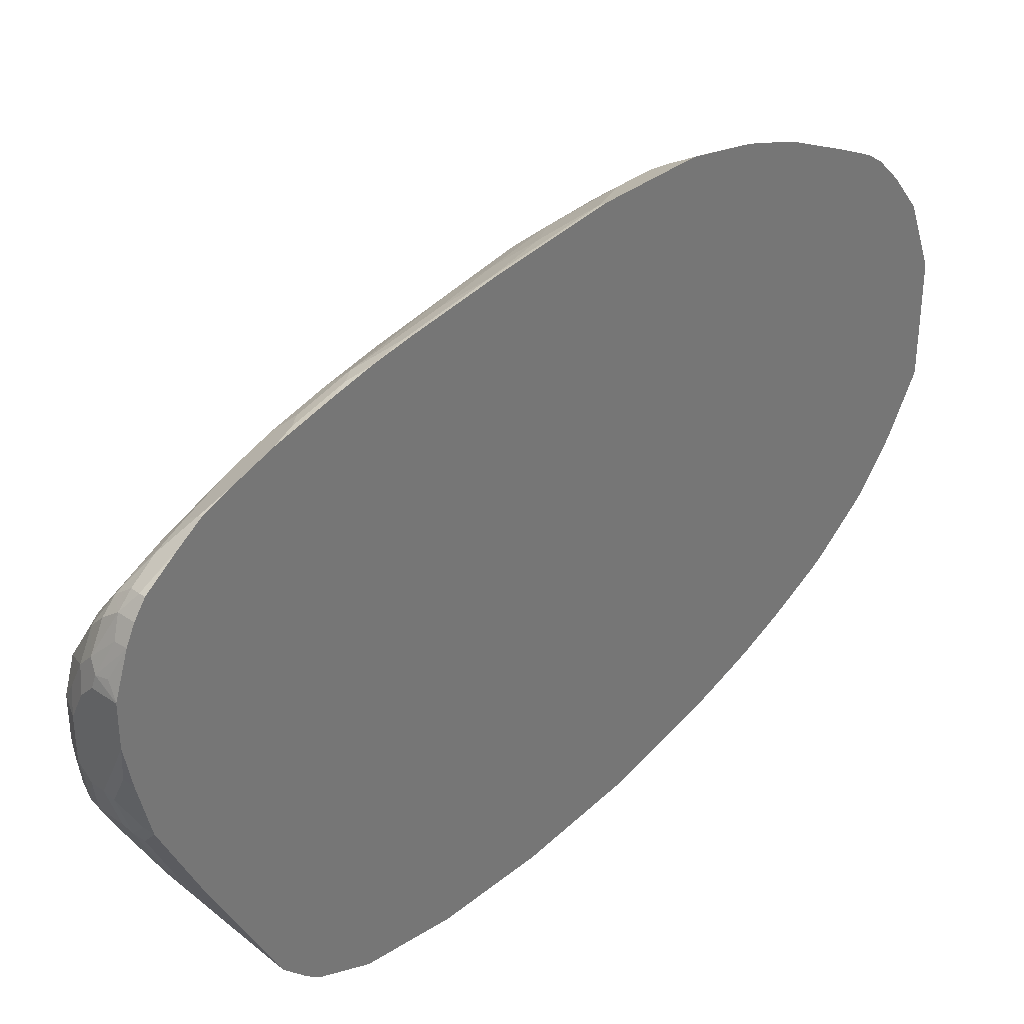
<metadata>
{"format":"obj","ext":"obj","renderer":"f3d","projection":"perspective","resolution":1024,"background":"white","views":[{"elev":34.3,"azim":42.9,"up":"+Z"}]}
</metadata>
<code>
v -0.3613 -0.1527 0.4264
v -0.3613 -0.001033 0.4264
v -0.4047 -0.08221 0.4047
v -0.3668 -0.1582 0.4236
v -0.3668 -0.3288 0.4047
v -0.3613 -0.3233 0.4073
v -0.3613 0.09389 0.4073
v -0.3731 0.04423 0.411
v -0.3921 -0.01265 0.411
v -0.4047 -0.02533 0.4047
v -0.4679 -0.0507 0.3541
v -0.4237 -0.1771 0.3857
v -0.3857 -0.2339 0.4047
v -0.3857 -0.3857 0.3857
v -0.3857 -0.5184 0.3667
v -0.3668 -0.4615 0.3857
v -0.3613 -0.4562 0.3884
v -0.3613 0.1121 0.4023
v -0.3921 0.08214 0.392
v -0.411 0.02527 0.392
v -0.4237 0.01259 0.3857
v -0.4679 -0.01265 0.3541
v -0.4995 -0.1013 0.3098
v -0.4805 -0.196 0.3287
v -0.4616 -0.2149 0.3478
v -0.4426 -0.2149 0.3667
v -0.4237 -0.3288 0.3667
v -0.4047 -0.2908 0.3857
v -0.4047 -0.5373 0.3478
v -0.3857 -0.5944 0.3478
v -0.3699 -0.5406 0.3699
v -0.3613 -0.5116 0.3789
v -0.3889 0.0995 0.3888
v -0.3613 0.1689 0.3833
v -0.3699 0.1944 0.3699
v -0.3699 0.1374 0.3888
v -0.43 0.1201 0.3541
v -0.43 0.04423 0.373
v -0.4616 0.0505 0.3478
v -0.4869 0.08214 0.3161
v -0.4995 0.01259 0.3098
v -0.5058 -0.08862 0.2972
v -0.5311 -0.07593 0.2466
v -0.5122 -0.09489 0.2845
v -0.5122 -0.2276 0.2655
v -0.4995 -0.2339 0.2909
v -0.4616 -0.4046 0.3098
v -0.4426 -0.3288 0.3478
v -0.4237 -0.4426 0.3478
v -0.4047 -0.6133 0.3287
v -0.4047 -0.6702 0.3098
v -0.3889 -0.7492 0.294
v -0.3613 -0.6492 0.3457
v -0.3668 -0.6323 0.3478
v -0.3699 -0.6164 0.3509
v -0.3613 -0.5733 0.3647
v -0.4268 0.1374 0.3509
v -0.3613 0.1923 0.3741
v -0.3889 0.2513 0.3319
v -0.4268 0.2323 0.313
v -0.4078 0.1753 0.3509
v -0.3613 0.2836 0.3315
v -0.4426 0.1074 0.3478
v -0.4489 0.06319 0.3541
v -0.4837 0.0995 0.313
v -0.5058 0.1011 0.2781
v -0.5058 0.02527 0.2972
v -0.5311 0.03782 0.2466
v -0.5501 -0.1707 0.1897
v -0.5311 -0.2086 0.2276
v -0.5122 -0.3034 0.2466
v -0.4995 -0.3097 0.2718
v -0.4805 -0.4236 0.2718
v -0.4616 -0.4615 0.2909
v -0.4426 -0.4994 0.3098
v -0.4426 -0.5563 0.2909
v -0.4426 -0.822 0.196
v -0.4047 -0.765 0.2718
v -0.4047 -0.803 0.2529
v -0.3889 -0.7871 0.275
v -0.3668 -0.746 0.3098
v -0.3613 -0.7061 0.3267
v -0.4458 0.1944 0.313
v -0.3613 0.3026 0.3222
v -0.3613 0.3406 0.3032
v -0.3889 0.3271 0.294
v -0.4458 0.2323 0.294
v -0.4616 0.1644 0.3098
v -0.5027 0.1185 0.275
v -0.4648 0.1944 0.294
v -0.4837 0.1374 0.294
v -0.5122 0.09483 0.2655
v -0.5248 0.04423 0.2592
v -0.5058 0.139 0.2592
v -0.5311 0.07587 0.2276
v -0.5501 0.03782 0.1897
v -0.5691 -0.1328 0.1138
v -0.5691 -0.2086 0.09478
v -0.5501 -0.2276 0.1707
v -0.5311 -0.3414 0.1897
v -0.5122 -0.3603 0.2276
v -0.4995 -0.3667 0.2529
v -0.4995 -0.4236 0.2339
v -0.4616 -0.822 0.158
v -0.4648 -0.844 0.1422
v -0.4268 -0.844 0.1991
v -0.4078 -0.8251 0.2371
v -0.3857 -0.822 0.2529
v -0.3699 -0.7682 0.294
v -0.3613 -0.7471 0.3109
v -0.3613 0.3418 0.3025
v -0.3699 0.3461 0.294
v -0.3613 0.3676 0.2845
v -0.4078 0.3271 0.275
v -0.4837 0.2323 0.2371
v -0.5027 0.1564 0.256
v -0.5027 0.2134 0.2181
v -0.5122 0.1327 0.2466
v -0.5074 0.1541 0.2466
v -0.5311 0.1138 0.2086
v -0.5501 0.09483 0.1517
v -0.5691 0.03782 0.1138
v -0.5691 -0.2276 0.07584
v -0.5311 -0.4173 0.1517
v -0.5311 -0.3982 0.1707
v -0.5122 -0.4173 0.2086
v -0.4616 -0.8599 0.1011
v -0.4426 -0.8599 0.1391
v -0.4268 -0.863 0.1612
v -0.4742 -0.8156 0.1328
v -0.4711 -0.8315 0.1296
v -0.4742 -0.8345 0.1138
v -0.4078 -0.863 0.1802
v -0.4078 -0.844 0.2181
v -0.3857 -0.841 0.2339
v -0.3699 -0.8251 0.256
v -0.3668 -0.803 0.2718
v -0.3636 -0.7809 0.2877
v -0.3613 -0.7568 0.3044
v -0.3613 0.4055 0.2466
v -0.3889 0.3651 0.256
v -0.3613 0.451 0.1897
v -0.4268 0.3271 0.2371
v -0.4837 0.2513 0.2181
v -0.5074 0.211 0.2086
v -0.5264 0.1351 0.2086
v -0.5691 0.07587 0.07584
v -0.5454 0.1161 0.1517
v -0.5454 0.1351 0.1328
v -0.5501 0.1327 0.1138
v -0.5311 -0.4552 0.1138
v -0.5691 -0.2466 0.03787
v -0.5501 -0.3982 0.03787
v -0.4932 -0.8156 0.01893
v -0.4616 -0.8599 0.04418
v -0.4363 -0.8726 0.09478
v -0.4458 -0.863 0.1233
v -0.4805 -0.841 0.02524
v -0.4173 -0.8726 0.1328
v -0.3952 -0.8694 0.1676
v -0.3794 -0.8535 0.2086
v -0.3613 -0.8531 0.2095
v -0.3613 -0.841 0.2339
v -0.3613 -0.8251 0.256
v -0.3613 -0.7813 0.2881
v -0.4237 0.3477 0.2086
v -0.3613 0.489 0.09478
v -0.4616 0.3287 0.1328
v -0.4805 0.2908 0.1517
v -0.4805 0.2719 0.1897
v -0.4885 0.2489 0.2086
v -0.5074 0.2299 0.1707
v -0.5264 0.192 0.1517
v -0.5264 0.1731 0.1707
v -0.5691 0.09483 0.03787
v -0.5501 0.1707 0.07584
v -0.5454 0.1541 0.1138
v -0.5691 -0.2466 -0.0379
v -0.5501 -0.3982 -0.0379
v -0.4932 -0.8156 -1.374e-05
v -0.4679 -0.8472 -0.02527
v -0.4489 -0.8662 0.03156
v -0.4363 -0.8726 0.03787
v -0.4805 -0.841 0.0063
v -0.3984 -0.8726 0.1517
v -0.3613 -0.8726 0.1517
v -0.3613 -0.8723 0.1528
v -0.377 -0.8678 0.1707
v -0.3613 -0.8535 0.2086
v -0.3613 0.4914 0.07584
v -0.4805 0.3098 0.09478
v -0.4995 0.2719 0.1138
v -0.4885 0.2679 0.1707
v -0.5264 0.211 0.1138
v -0.5074 0.2489 0.1328
v -0.5454 0.1731 0.09478
v -0.5691 0.09483 -1.374e-05
v -0.5501 0.1707 -0.0379
v -0.5264 0.2299 0.07584
v -0.5311 0.2275 0.0569
v -0.5691 -0.2086 -0.05684
v -0.5501 -0.3414 -0.1138
v -0.5501 -0.3793 -0.07587
v -0.5122 -0.5311 -0.1707
v -0.5074 -0.55 -0.1731
v -0.4885 -0.5879 -0.211
v -0.4695 -0.6069 -0.2489
v -0.4869 -0.8283 -0.006328
v -0.5311 -0.4742 -0.1328
v -0.4648 -0.844 -0.04268
v -0.4553 -0.8488 -0.04029
v -0.4553 -0.8535 -0.01896
v -0.4363 -0.8678 0.01654
v -0.4173 -0.8726 0.01893
v -0.3613 -0.8726 0.09478
v -0.3613 0.4914 -0.07305
v -0.4616 0.3477 -0.0379
v -0.5185 0.2529 0.0569
v -0.5122 0.2465 0.1138
v -0.5691 0.07587 -0.0379
v -0.5501 0.1517 -0.07587
v -0.5311 0.2275 -0.0379
v -0.5264 0.237 -0.04737
v -0.5501 -0.2845 -0.1328
v -0.5691 -0.1328 -0.07587
v -0.5311 -0.4173 -0.1707
v -0.4932 -0.569 -0.2086
v -0.5122 -0.4932 -0.1897
v -0.4885 -0.55 -0.23
v -0.4695 -0.569 -0.2679
v -0.4742 -0.5879 -0.2466
v -0.4505 -0.6069 -0.2869
v -0.4648 -0.6164 -0.2513
v -0.4695 -0.7966 -0.07817
v -0.4648 -0.8061 -0.08056
v -0.4363 -0.841 -0.06315
v -0.4268 -0.6544 -0.2893
v -0.3699 -0.6734 -0.3462
v -0.3613 -0.6819 -0.3419
v -0.4363 -0.8535 -0.0379
v -0.3984 -0.8726 0.01893
v -0.3794 -0.8726 0.0569
v -0.3699 -0.8678 0.04734
v -0.3613 -0.8614 0.03881
v -0.3613 0.4907 -0.07587
v -0.4616 0.3477 -0.05684
v -0.5185 0.2529 -0.0379
v -0.5501 0.07587 -0.1328
v -0.5691 0.03782 -0.05684
v -0.5501 0.1327 -0.09481
v -0.5264 0.2181 -0.08534
v -0.5264 0.1991 -0.1232
v -0.5264 0.1801 -0.1422
v -0.5311 0.1707 -0.1328
v -0.4695 0.3319 -0.06631
v -0.4885 0.2939 -0.08534
v -0.4813 0.3035 -0.09481
v -0.5311 -0.3603 -0.1897
v -0.5501 -0.1898 -0.1517
v -0.5691 -0.01906 -0.07587
v -0.5122 -0.4552 -0.2086
v -0.4932 -0.5311 -0.2276
v -0.4742 -0.55 -0.2655
v -0.4489 -0.55 -0.3161
v -0.4505 -0.569 -0.3058
v -0.4458 -0.6164 -0.2893
v -0.4426 -0.5879 -0.3098
v -0.4173 -0.822 -0.1011
v -0.3984 -0.841 -0.06315
v -0.3889 -0.8488 -0.04737
v -0.4268 -0.5974 -0.3271
v -0.3699 -0.6544 -0.3651
v -0.3984 -0.803 -0.1391
v -0.3613 -0.663 -0.3608
v -0.3613 -0.7855 -0.1508
v -0.3794 -0.8037 -0.1328
v -0.3889 -0.8109 -0.1232
v -0.3984 -0.8535 -0.0379
v -0.3889 -0.8678 0.009457
v -0.3794 -0.8607 -1.374e-05
v -0.3613 -0.8424 -0.03696
v -0.3613 0.4445 -0.1517
v -0.3675 0.4362 -0.1517
v -0.4624 0.3035 -0.1517
v -0.4434 0.3414 -0.1328
v -0.4434 0.3604 -0.09481
v -0.4624 0.3414 -0.07587
v -0.5454 0.08535 -0.1422
v -0.5264 0.0473 -0.1992
v -0.5311 0.03782 -0.1897
v -0.5501 -0.05697 -0.1517
v -0.5193 0.2086 -0.1328
v -0.5193 0.1896 -0.1517
v -0.5074 0.1233 -0.2181
v -0.5003 0.2465 -0.1328
v -0.4616 -0.3982 -0.3288
v -0.4995 -0.3982 -0.2529
v -0.4932 -0.4173 -0.2655
v -0.5122 -0.3982 -0.2276
v -0.4932 -0.4742 -0.2466
v -0.4426 -0.55 -0.3288
v -0.4237 -0.569 -0.3477
v -0.3794 -0.8418 -0.05684
v -0.3699 -0.8488 -0.02843
v -0.3889 -0.8299 -0.08534
v -0.3889 -0.6164 -0.3651
v -0.3613 -0.6259 -0.393
v -0.3613 -0.6458 -0.378
v -0.3613 -0.8235 -0.07493
v -0.3794 -0.8228 -0.09481
v -0.3613 -0.8415 -0.03884
v -0.3613 0.4412 -0.1567
v -0.4411 0.313 -0.1801
v -0.4624 0.2275 -0.2276
v -0.5003 0.1896 -0.1897
v -0.5074 0.02834 -0.237
v -0.4995 0.01886 -0.2529
v -0.4616 -0.1707 -0.3288
v -0.4995 0.1138 -0.2339
v -0.4237 -0.2655 -0.3857
v -0.4047 -0.4173 -0.4046
v -0.4426 -0.4552 -0.3477
v -0.4805 -0.4173 -0.2908
v -0.4047 -0.5311 -0.3857
v -0.4237 -0.4932 -0.3667
v -0.3857 -0.5879 -0.3857
v -0.3857 -0.55 -0.4046
v -0.3668 -0.55 -0.4236
v -0.3613 -0.55 -0.4263
v -0.3613 0.3964 -0.2105
v -0.3652 0.3888 -0.2181
v -0.4031 0.3509 -0.1992
v -0.4031 0.313 -0.237
v -0.4411 0.256 -0.237
v -0.4505 0.237 -0.237
v -0.4426 0.2275 -0.2529
v -0.4624 0.1896 -0.2466
v -0.4616 -9.812e-05 -0.3098
v -0.4805 -0.03802 -0.2908
v -0.4237 -0.2276 -0.3857
v -0.4426 0.09483 -0.3098
v -0.4426 0.03782 -0.3288
v -0.4624 0.1517 -0.2655
v -0.4426 0.1517 -0.2908
v -0.3857 -0.4173 -0.4236
v -0.3668 -0.4173 -0.4426
v -0.3613 -0.4173 -0.4453
v -0.3613 0.3812 -0.2258
v -0.3652 0.313 -0.275
v -0.3841 0.313 -0.2561
v -0.4221 0.256 -0.2561
v -0.4237 0.2275 -0.2719
v -0.4047 0.1896 -0.3098
v -0.4237 0.1517 -0.3098
v -0.4047 -0.2276 -0.4046
v -0.3857 -0.2466 -0.4236
v -0.4237 -0.09489 -0.3667
v -0.3668 -0.09489 -0.4236
v -0.4237 0.09483 -0.3288
v -0.4047 0.01886 -0.3667
v -0.3668 -0.2655 -0.4426
v -0.3613 -0.2655 -0.4453
v -0.3613 0.3052 -0.2827
v -0.3613 0.3007 -0.2854
v -0.3841 0.256 -0.294
v -0.4047 0.2275 -0.2908
v -0.4047 0.1517 -0.3288
v -0.3841 0.2181 -0.313
v -0.3857 0.07587 -0.3667
v -0.3668 0.05678 -0.3857
v -0.3613 0.05678 -0.3884
v -0.3613 -0.09035 -0.4252
v -0.3613 -0.09489 -0.4263
v -0.3613 0.2891 -0.2923
v -0.3841 0.1801 -0.3319
v -0.3668 0.1138 -0.3667
v -0.3613 0.2512 -0.3114
v -0.3613 0.06145 -0.3872
v -0.3652 0.1612 -0.3509
v -0.3613 0.2133 -0.3303
v -0.3613 0.1183 -0.3683
v -0.3613 0.1517 -0.3567
f 223 257 251
f 223 247 255
f 223 256 257
f 223 255 256
f 229 263 230
f 221 254 250
f 230 263 264
f 221 253 254
f 222 247 223
f 224 258 226
f 227 228 261
f 224 259 258
f 225 260 291
f 225 291 259
f 226 258 261
f 226 261 228
f 227 261 262
f 229 262 263
f 221 252 253
f 224 225 259
f 221 251 252
f 210 236 211
f 220 221 250
f 207 234 208
f 230 264 265
f 207 235 234
f 208 234 235
f 208 235 210
f 210 235 237
f 210 237 238
f 210 238 239
f 210 239 236
f 220 250 248
f 211 240 214
f 211 236 240
f 214 240 278
f 214 278 241
f 215 242 243
f 215 243 244
f 216 245 246
f 217 246 247
f 217 247 218
f 220 248 249
f 211 214 213
f 230 265 232
f 248 260 249
f 232 265 301
f 243 280 244
f 244 280 281
f 245 282 283
f 245 283 284
f 245 284 285
f 245 285 286
f 245 286 287
f 245 287 246
f 246 287 255
f 243 279 280
f 246 255 247
f 248 289 290
f 248 290 291
f 248 291 260
f 248 250 254
f 248 254 253
f 248 253 288
f 251 292 252
f 207 233 235
f 251 257 292
f 248 288 289
f 232 266 233
f 241 279 243
f 241 278 270
f 232 301 267
f 232 267 266
f 233 266 235
f 235 266 237
f 236 268 273
f 236 273 269
f 236 269 270
f 236 270 240
f 236 239 268
f 241 270 279
f 237 266 271
f 237 272 238
f 238 272 274
f 238 274 239
f 239 273 268
f 239 275 276
f 239 276 277
f 239 277 273
f 240 270 278
f 241 243 242
f 237 271 272
f 207 232 233
f 156 185 159
f 207 231 230
f 170 193 171
f 172 193 195
f 172 195 199
f 172 199 194
f 173 176 196
f 173 196 177
f 173 177 174
f 173 194 176
f 175 176 198
f 169 193 170
f 175 198 197
f 176 194 199
f 176 199 200
f 176 200 222
f 176 222 198
f 178 201 202
f 178 202 203
f 178 203 179
f 179 203 180
f 180 204 205
f 176 177 196
f 180 205 206
f 169 192 193
f 168 191 192
f 252 292 253
f 155 181 182
f 155 182 183
f 155 184 181
f 156 183 214
f 156 214 241
f 156 241 242
f 156 242 215
f 156 215 186
f 168 192 169
f 156 186 185
f 159 185 160
f 160 185 186
f 160 186 187
f 160 187 188
f 160 188 189
f 160 189 161
f 161 189 162
f 167 190 191
f 167 191 168
f 156 159 157
f 207 230 232
f 180 206 207
f 180 203 209
f 198 222 223
f 198 223 251
f 198 251 221
f 200 218 247
f 200 247 222
f 201 224 202
f 201 225 224
f 202 224 226
f 202 226 209
f 197 221 220
f 202 209 203
f 204 206 205
f 204 209 226
f 204 226 228
f 204 228 227
f 206 227 262
f 206 262 229
f 206 229 230
f 206 230 231
f 206 231 207
f 204 227 206
f 180 207 208
f 197 198 221
f 195 219 200
f 180 209 204
f 181 210 211
f 181 211 212
f 181 212 183
f 181 183 182
f 181 184 208
f 181 208 210
f 183 212 211
f 183 211 213
f 195 200 199
f 183 213 214
f 190 216 246
f 190 246 217
f 190 217 191
f 191 217 218
f 191 218 192
f 192 218 200
f 192 200 219
f 192 219 195
f 192 195 193
f 187 189 188
f 253 292 293
f 359 369 360
f 253 294 288
f 333 350 351
f 333 351 334
f 334 351 336
f 334 336 335
f 336 351 352
f 336 352 353
f 336 353 354
f 336 354 344
f 336 344 343
f 336 343 337
f 338 342 340
f 338 340 339
f 340 355 356
f 340 342 357
f 340 357 358
f 340 358 355
f 341 359 342
f 341 344 354
f 341 354 359
f 331 333 332
f 331 350 333
f 331 349 350
f 331 348 349
f 317 338 339
f 317 339 318
f 318 339 340
f 319 341 342
f 319 342 338
f 319 337 343
f 319 343 344
f 319 344 341
f 320 340 356
f 342 359 360
f 320 356 345
f 321 325 322
f 321 345 328
f 321 328 327
f 321 327 324
f 321 324 325
f 328 345 346
f 328 346 347
f 328 347 329
f 330 348 331
f 320 345 321
f 342 360 358
f 342 358 357
f 345 356 361
f 358 373 362
f 358 362 361
f 359 367 369
f 364 374 365
f 365 374 377
f 365 377 368
f 367 375 376
f 367 376 369
f 368 377 380
f 358 372 373
f 368 380 375
f 370 376 378
f 370 378 371
f 375 379 376
f 375 380 379
f 376 381 378
f 376 379 382
f 376 382 381
f 379 380 382
f 154 184 158
f 369 376 370
f 317 319 338
f 358 371 372
f 358 369 370
f 345 361 346
f 346 361 362
f 346 362 347
f 348 363 349
f 349 363 364
f 349 364 365
f 349 365 351
f 349 351 350
f 351 365 366
f 358 370 371
f 351 366 352
f 353 367 354
f 353 366 365
f 353 365 368
f 353 368 375
f 353 375 367
f 354 367 359
f 355 358 356
f 356 358 361
f 358 360 369
f 352 366 353
f 314 337 319
f 314 336 337
f 314 335 336
f 267 301 302
f 269 273 305
f 269 305 270
f 270 303 304
f 270 304 279
f 270 305 310
f 270 310 303
f 271 302 326
f 271 326 306
f 266 302 271
f 271 306 272
f 272 307 308
f 272 308 274
f 273 277 305
f 275 309 310
f 275 310 276
f 276 310 277
f 277 310 305
f 279 304 280
f 280 304 281
f 272 306 307
f 281 304 303
f 266 267 302
f 264 298 323
f 255 287 257
f 255 257 256
f 257 284 295
f 257 295 292
f 257 287 284
f 258 296 297
f 258 297 298
f 258 298 299
f 258 299 261
f 264 323 301
f 258 259 291
f 258 290 318
f 258 318 296
f 261 299 298
f 261 298 300
f 261 300 263
f 261 263 262
f 263 300 298
f 263 298 264
f 264 301 265
f 258 291 290
f 253 293 294
f 281 303 311
f 283 312 313
f 296 318 340
f 296 340 320
f 301 324 302
f 301 322 325
f 301 325 324
f 302 324 327
f 302 327 326
f 303 310 311
f 306 326 307
f 296 298 297
f 307 326 327
f 307 328 329
f 309 311 310
f 312 330 331
f 312 331 332
f 312 332 313
f 313 332 333
f 313 333 334
f 313 334 314
f 314 334 335
f 307 327 328
f 282 312 283
f 296 323 298
f 296 322 301
f 283 313 284
f 284 287 285
f 284 313 314
f 284 314 315
f 284 315 292
f 284 292 295
f 285 287 286
f 288 294 289
f 289 294 316
f 296 301 323
f 289 316 317
f 290 317 318
f 292 315 293
f 293 315 294
f 294 319 317
f 294 317 316
f 294 315 314
f 294 314 319
f 296 320 321
f 296 321 322
f 289 317 290
f 154 208 184
f 105 128 129
f 153 180 154
f 23 44 45
f 23 45 46
f 23 46 24
f 24 46 47
f 24 47 25
f 25 47 48
f 25 48 27
f 25 27 26
f 27 48 49
f 29 50 30
f 29 49 50
f 30 50 51
f 30 51 52
f 30 52 53
f 30 53 54
f 30 54 55
f 30 55 31
f 31 55 53
f 31 53 56
f 23 43 44
f 23 42 43
f 23 67 42
f 23 41 67
f 15 29 30
f 15 30 31
f 15 31 16
f 15 27 49
f 15 49 29
f 16 32 17
f 16 31 32
f 18 33 19
f 18 34 35
f 31 56 32
f 18 35 36
f 19 33 57
f 19 57 37
f 19 37 38
f 19 38 20
f 20 38 21
f 21 38 39
f 21 39 22
f 22 39 40
f 22 40 41
f 18 36 33
f 33 36 35
f 33 35 57
f 34 58 35
f 45 71 46
f 46 71 72
f 46 72 47
f 47 73 74
f 47 74 76
f 47 76 75
f 47 75 50
f 47 50 49
f 47 49 48
f 45 70 71
f 47 72 73
f 50 76 51
f 51 76 77
f 51 77 78
f 51 78 52
f 52 78 79
f 52 79 80
f 52 80 81
f 52 81 53
f 53 55 54
f 50 75 76
f 14 27 15
f 43 45 44
f 43 69 70
f 35 59 60
f 35 60 61
f 35 61 57
f 35 58 62
f 35 62 59
f 37 63 39
f 37 39 64
f 37 64 38
f 37 57 63
f 43 70 45
f 38 64 39
f 40 63 65
f 40 65 66
f 40 66 93
f 40 93 67
f 40 67 41
f 42 67 68
f 42 68 43
f 43 68 96
f 43 96 69
f 39 63 40
f 14 28 27
f 12 28 13
f 12 27 28
f 1 311 309
f 1 309 275
f 1 275 239
f 1 239 274
f 1 274 308
f 1 308 307
f 1 307 329
f 1 329 347
f 1 347 362
f 1 281 311
f 1 362 373
f 1 372 371
f 1 371 378
f 1 378 381
f 1 381 382
f 1 382 380
f 1 380 377
f 1 377 374
f 1 374 364
f 1 364 363
f 1 373 372
f 1 363 348
f 1 244 281
f 1 186 215
f 154 180 208
f 1 2 10
f 1 10 3
f 1 3 4
f 1 4 5
f 1 5 6
f 1 6 17
f 1 17 32
f 1 32 56
f 1 215 244
f 1 56 53
f 1 82 110
f 1 110 139
f 1 139 165
f 1 165 164
f 1 164 163
f 1 163 162
f 1 162 189
f 1 189 187
f 1 187 186
f 1 53 82
f 53 81 82
f 1 348 330
f 1 312 282
f 4 13 5
f 5 13 28
f 5 28 14
f 5 14 15
f 5 16 17
f 5 17 6
f 7 18 19
f 7 19 8
f 8 19 20
f 4 12 13
f 8 20 9
f 9 21 10
f 10 21 22
f 11 22 41
f 11 41 23
f 11 23 24
f 11 24 25
f 11 25 26
f 11 26 12
f 12 26 27
f 9 20 21
f 1 330 312
f 3 22 11
f 3 12 4
f 1 282 245
f 1 245 216
f 1 216 190
f 1 190 167
f 1 167 142
f 1 142 140
f 1 140 113
f 1 113 111
f 1 111 85
f 3 10 22
f 1 85 84
f 1 62 58
f 1 58 34
f 1 34 18
f 1 18 7
f 1 7 2
f 2 7 8
f 2 8 9
f 2 9 10
f 3 11 12
f 1 84 62
f 57 61 60
f 5 15 16
f 57 83 88
f 118 119 146
f 118 146 120
f 119 145 146
f 120 146 121
f 121 147 122
f 121 146 148
f 121 148 149
f 121 149 177
f 121 177 150
f 121 150 147
f 123 152 153
f 123 153 154
f 123 154 151
f 124 151 154
f 124 154 125
f 125 154 130
f 125 130 126
f 127 155 183
f 127 183 156
f 117 145 119
f 117 144 145
f 116 117 119
f 115 144 117
f 105 131 132
f 105 132 127
f 106 129 133
f 106 133 134
f 106 134 107
f 107 134 135
f 107 135 108
f 108 136 137
f 108 137 138
f 127 156 157
f 108 138 109
f 109 138 110
f 110 138 139
f 111 113 112
f 113 140 114
f 114 140 141
f 114 141 142
f 114 142 143
f 114 143 144
f 114 144 115
f 108 135 136
f 127 157 128
f 127 132 158
f 127 158 184
f 143 166 170
f 143 170 144
f 144 170 171
f 144 171 145
f 145 171 193
f 145 193 172
f 145 172 194
f 145 194 173
f 145 173 174
f 142 170 166
f 145 174 146
f 146 177 149
f 146 149 148
f 147 150 176
f 147 176 175
f 150 177 176
f 152 178 179
f 152 179 153
f 57 60 83
f 153 179 180
f 146 174 177
f 105 130 131
f 142 169 170
f 142 167 168
f 127 184 155
f 128 157 129
f 129 157 159
f 129 159 133
f 130 154 132
f 132 154 158
f 133 159 160
f 133 160 161
f 133 161 135
f 142 168 169
f 133 135 134
f 135 162 163
f 135 163 164
f 135 164 136
f 136 164 165
f 136 165 137
f 137 165 138
f 138 165 139
f 140 142 141
f 142 166 143
f 135 161 162
f 105 126 130
f 130 132 131
f 68 93 95
f 69 98 99
f 69 99 125
f 69 125 100
f 69 100 70
f 70 100 71
f 71 100 125
f 71 125 101
f 71 101 103
f 71 103 102
f 69 97 98
f 71 102 72
f 73 102 103
f 73 103 77
f 73 77 76
f 73 76 74
f 77 104 105
f 77 105 106
f 77 106 107
f 77 107 79
f 77 79 78
f 72 102 73
f 77 103 104
f 69 122 97
f 68 95 96
f 59 62 84
f 105 129 106
f 59 84 85
f 59 85 86
f 59 86 60
f 60 87 90
f 60 90 83
f 60 86 87
f 63 88 65
f 69 96 122
f 65 89 66
f 65 90 91
f 65 91 116
f 65 116 89
f 66 92 93
f 66 89 116
f 66 116 94
f 66 94 118
f 66 118 92
f 67 93 68
f 65 88 90
f 79 107 80
f 57 88 63
f 80 108 109
f 97 147 175
f 97 175 197
f 97 197 220
f 97 220 249
f 97 249 260
f 97 260 225
f 97 225 201
f 97 201 178
f 97 152 123
f 97 122 147
f 97 123 98
f 98 151 124
f 98 124 125
f 98 125 99
f 101 125 126
f 101 126 103
f 103 126 105
f 80 107 108
f 103 105 104
f 105 127 128
f 98 123 151
f 96 121 122
f 97 178 152
f 95 120 96
f 81 109 110
f 81 110 82
f 96 120 121
f 80 109 81
f 83 90 88
f 85 111 86
f 86 111 112
f 86 113 114
f 86 114 87
f 87 115 90
f 87 114 115
f 86 112 113
f 90 116 91
f 90 115 117
f 90 117 116
f 95 118 120
f 92 95 93
f 92 118 95
f 94 116 119
f 94 119 118

</code>
